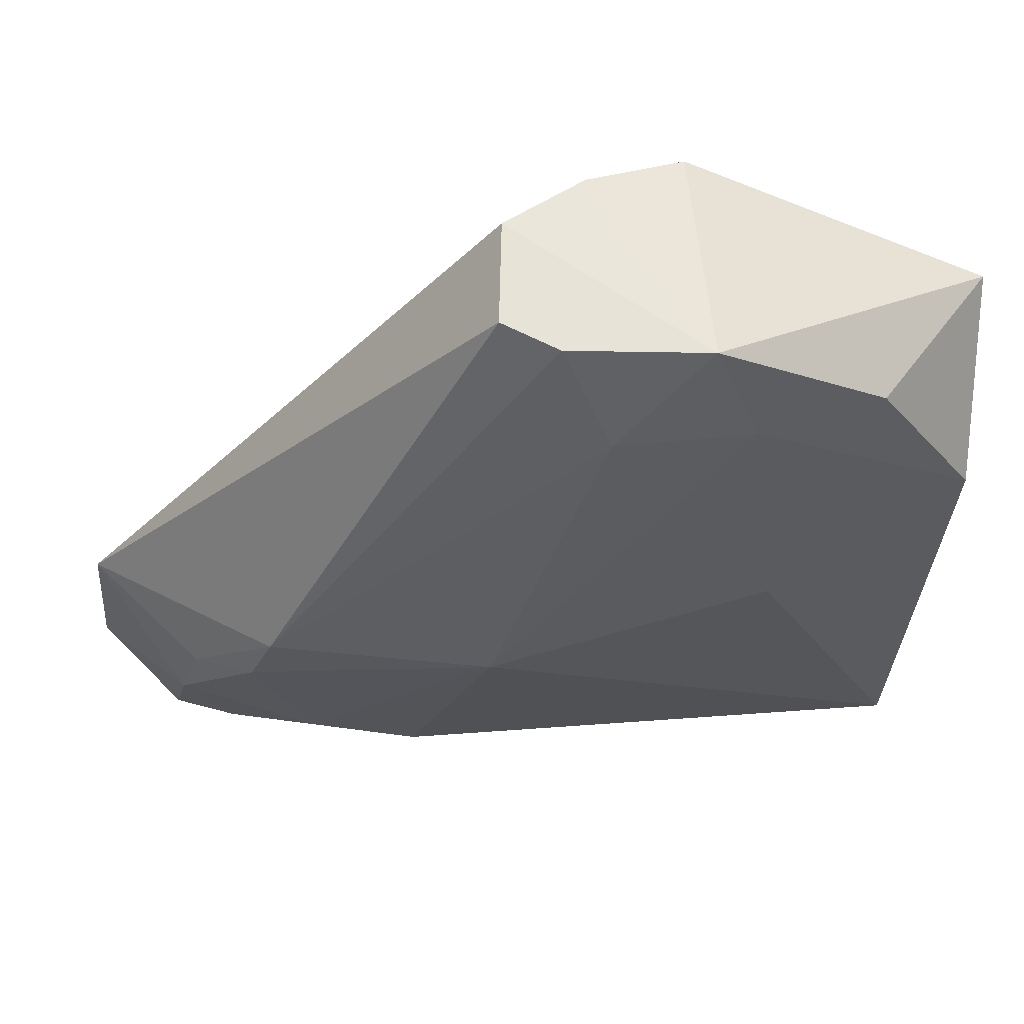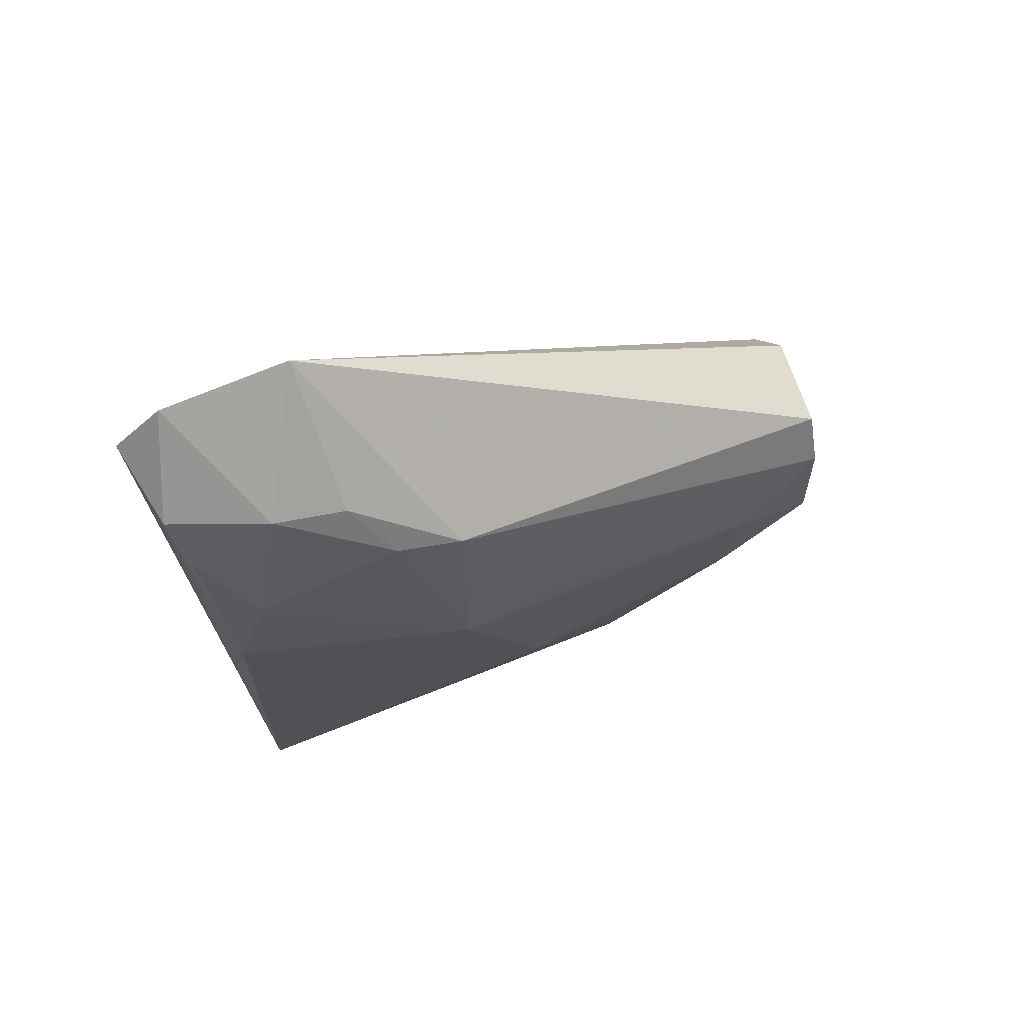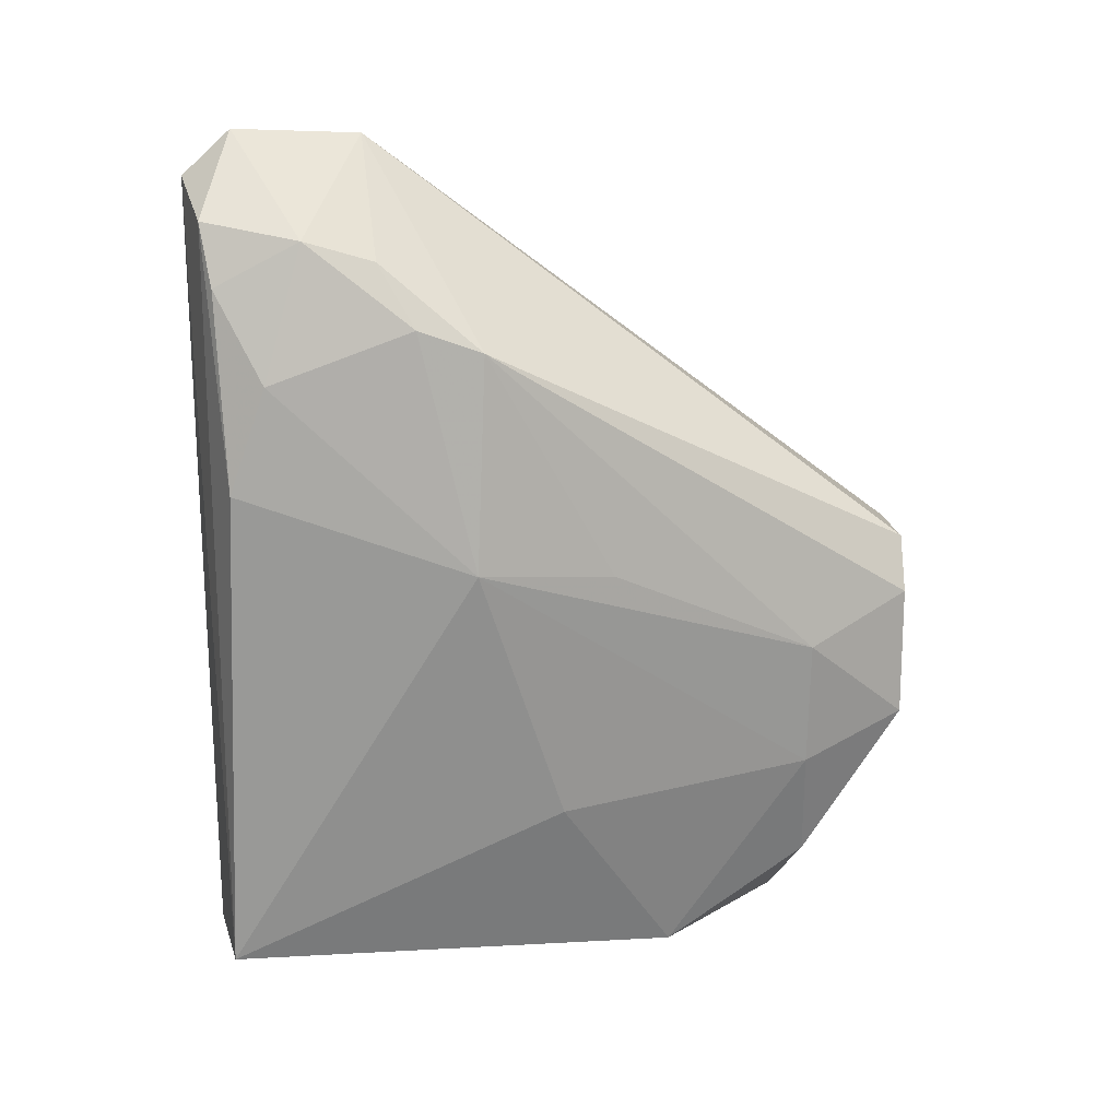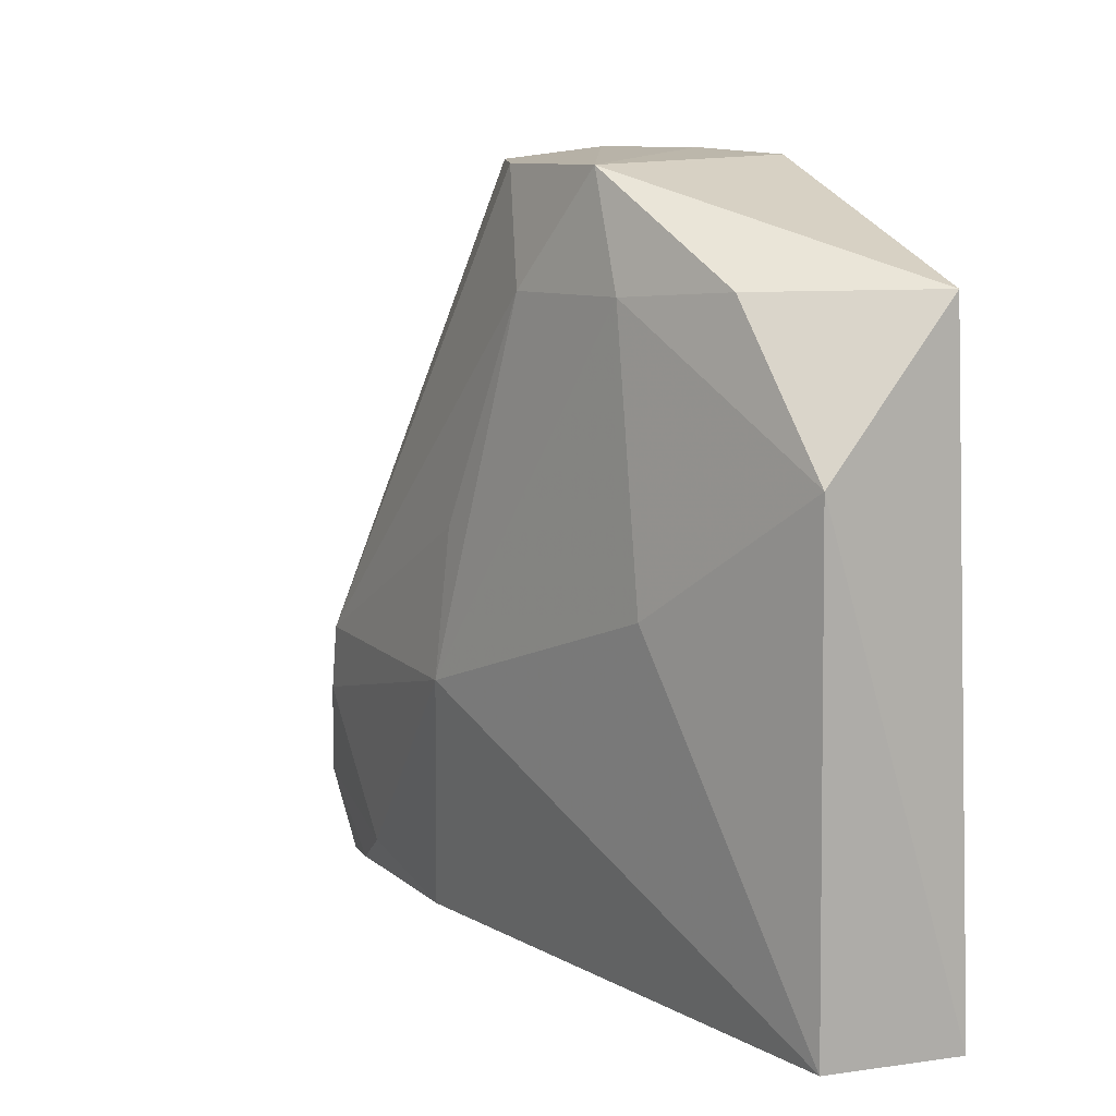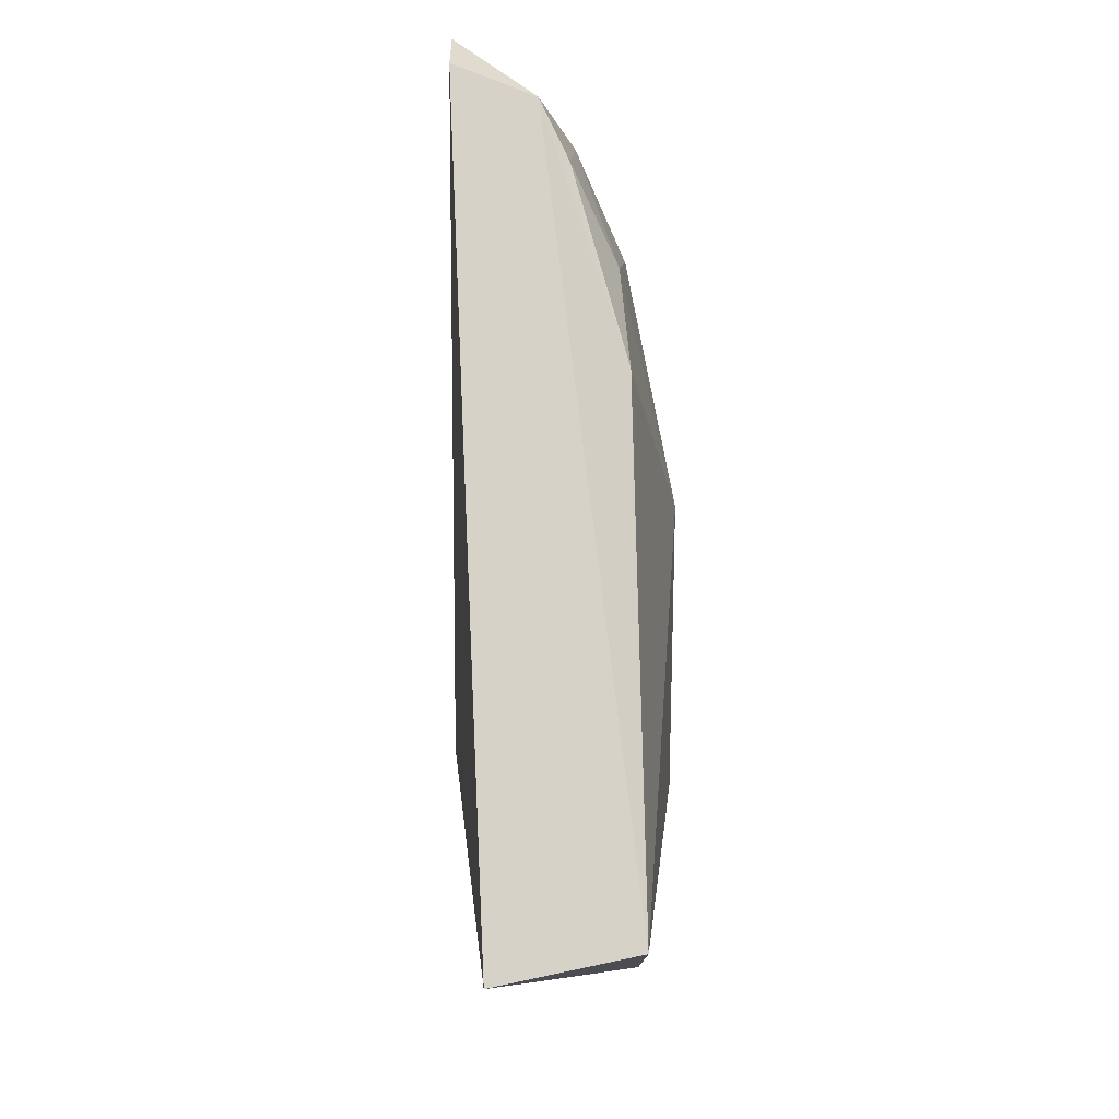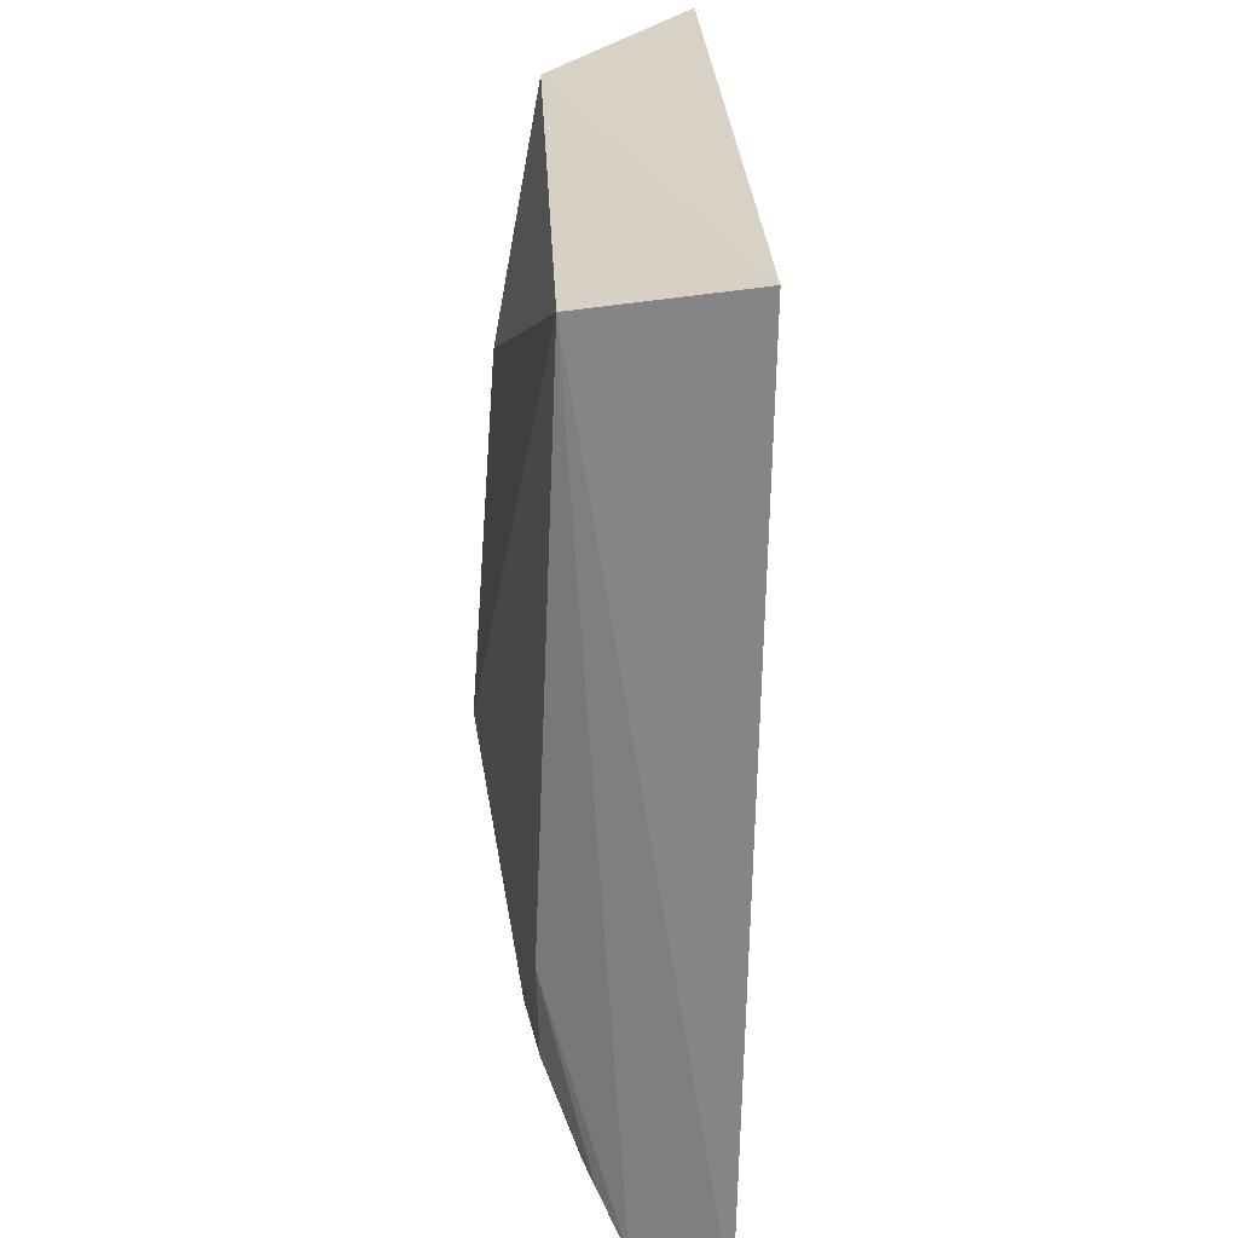
<metadata>
{"format":"obj","ext":"obj","renderer":"f3d","projection":"perspective","resolution":1024,"background":"white","views":[{"elev":55.8,"azim":82.9,"up":"+Y"},{"elev":74.1,"azim":65.4,"up":"+Z"},{"elev":22.7,"azim":78.5,"up":"+Z"},{"elev":8.0,"azim":140.5,"up":"+Y"},{"elev":-9.8,"azim":-1.8,"up":"+Z"},{"elev":-62.8,"azim":176.5,"up":"+Y"}]}
</metadata>
<code>
v 0.03021 0.03769 0.1204
v 0.04269 0.0281 0.1036
v 0.0454 0.08048 0.08309
v 0.03612 0.07249 0.05023
v 0.03291 0.02242 0.05101
v 0.03133 0.08172 0.0795
v 0.04476 0.04505 0.1059
v 0.02999 0.02323 0.1175
v 0.04415 0.02294 0.05334
v 0.03474 0.08184 0.08588
v 0.0467 0.08022 0.07255
v 0.02991 0.08111 0.07213
v 0.04273 0.08086 0.08706
v 0.03956 0.03167 0.1142
v 0.0433 0.02495 0.09502
v 0.04597 0.06047 0.0519
v 0.0476 0.07185 0.07963
v 0.03503 0.07222 0.05301
v 0.03008 0.02727 0.1211
v 0.04049 0.03734 0.1125
v 0.03653 0.02409 0.1154
v 0.04385 0.03989 0.1078
v 0.04804 0.04374 0.08858
v 0.04611 0.07224 0.05968
v 0.03889 0.02469 0.1106
v 0.04756 0.05497 0.08747
v 0.04793 0.05073 0.06663
v 0.04771 0.0717 0.06917
f 9 8 5
f 10 6 1
f 11 6 10
f 12 5 8
f 12 1 6
f 12 11 4
f 12 6 11
f 13 7 3
f 13 1 7
f 13 10 1
f 13 11 10
f 13 3 11
f 16 9 5
f 16 5 4
f 17 11 3
f 17 3 7
f 18 12 4
f 18 4 5
f 18 5 12
f 19 12 8
f 19 1 12
f 19 14 1
f 20 7 1
f 20 1 14
f 21 8 9
f 21 9 15
f 21 19 8
f 21 14 19
f 22 14 2
f 22 20 14
f 22 7 20
f 23 15 9
f 23 7 22
f 23 22 2
f 23 2 15
f 24 16 4
f 24 4 11
f 25 2 14
f 25 14 21
f 25 21 15
f 25 15 2
f 26 23 17
f 26 17 7
f 26 7 23
f 27 23 9
f 27 9 16
f 28 17 23
f 28 23 27
f 28 11 17
f 28 24 11
f 28 27 16
f 28 16 24

</code>
